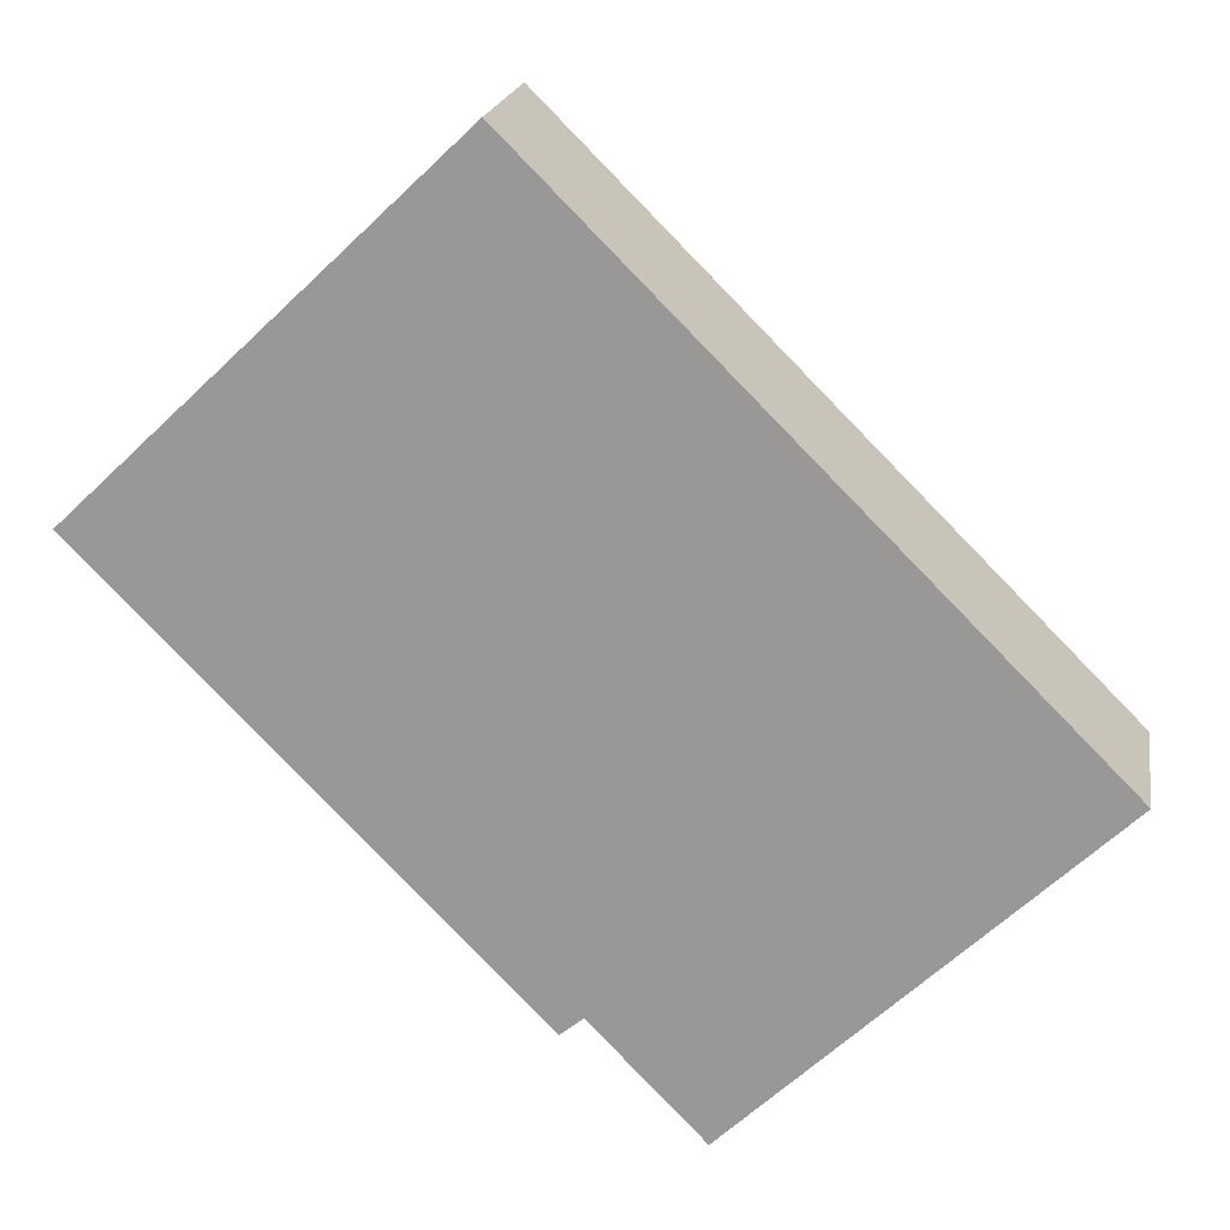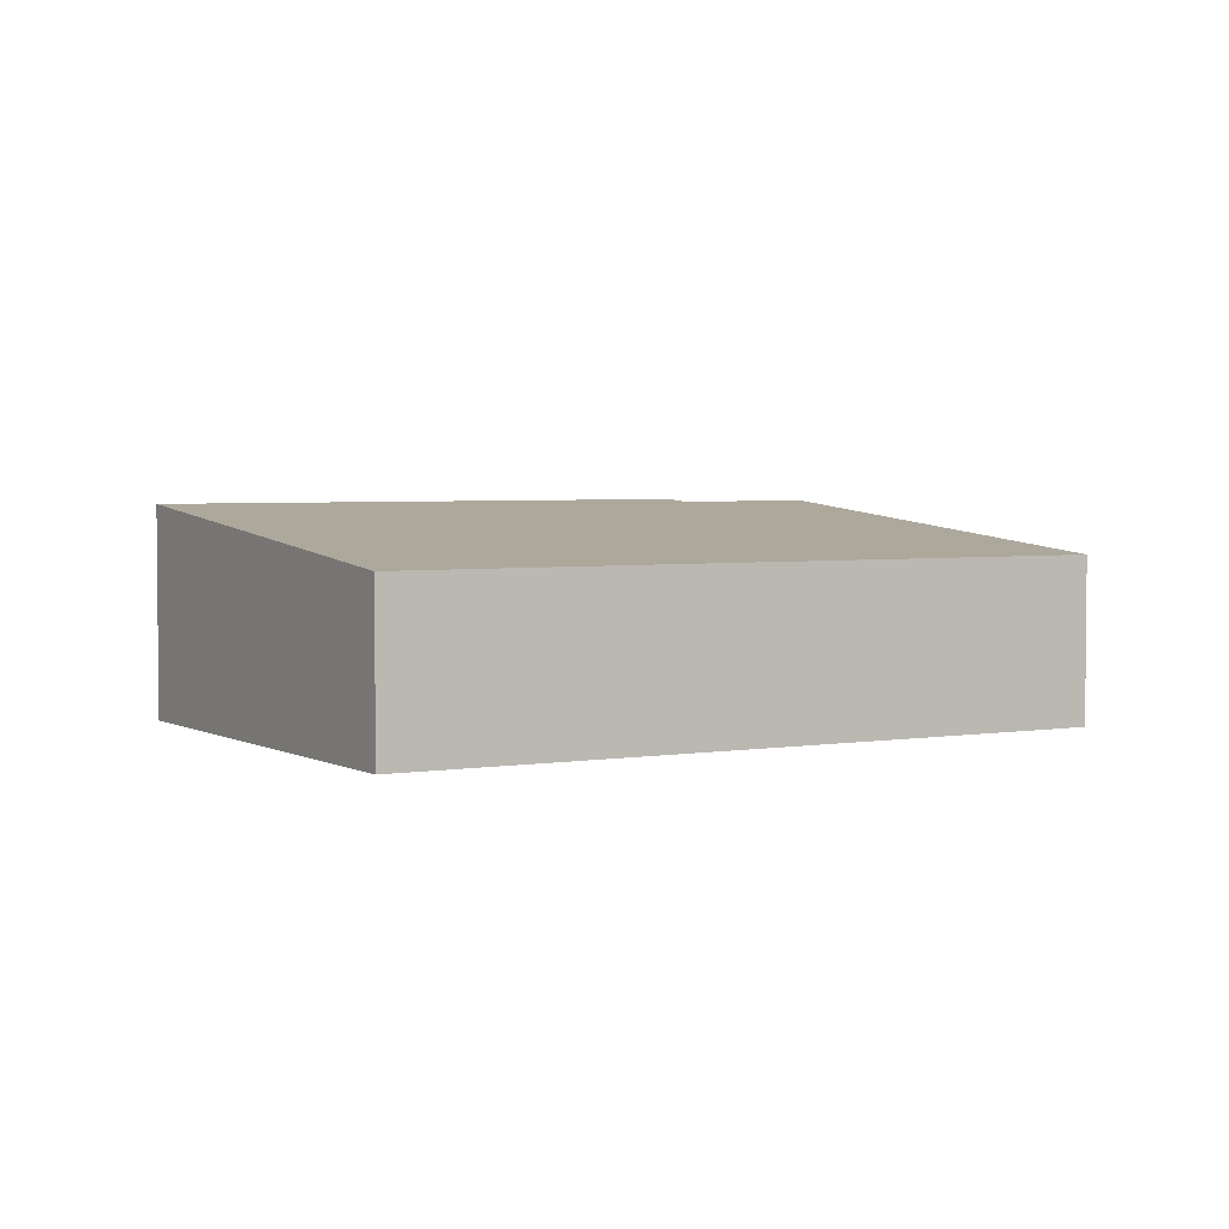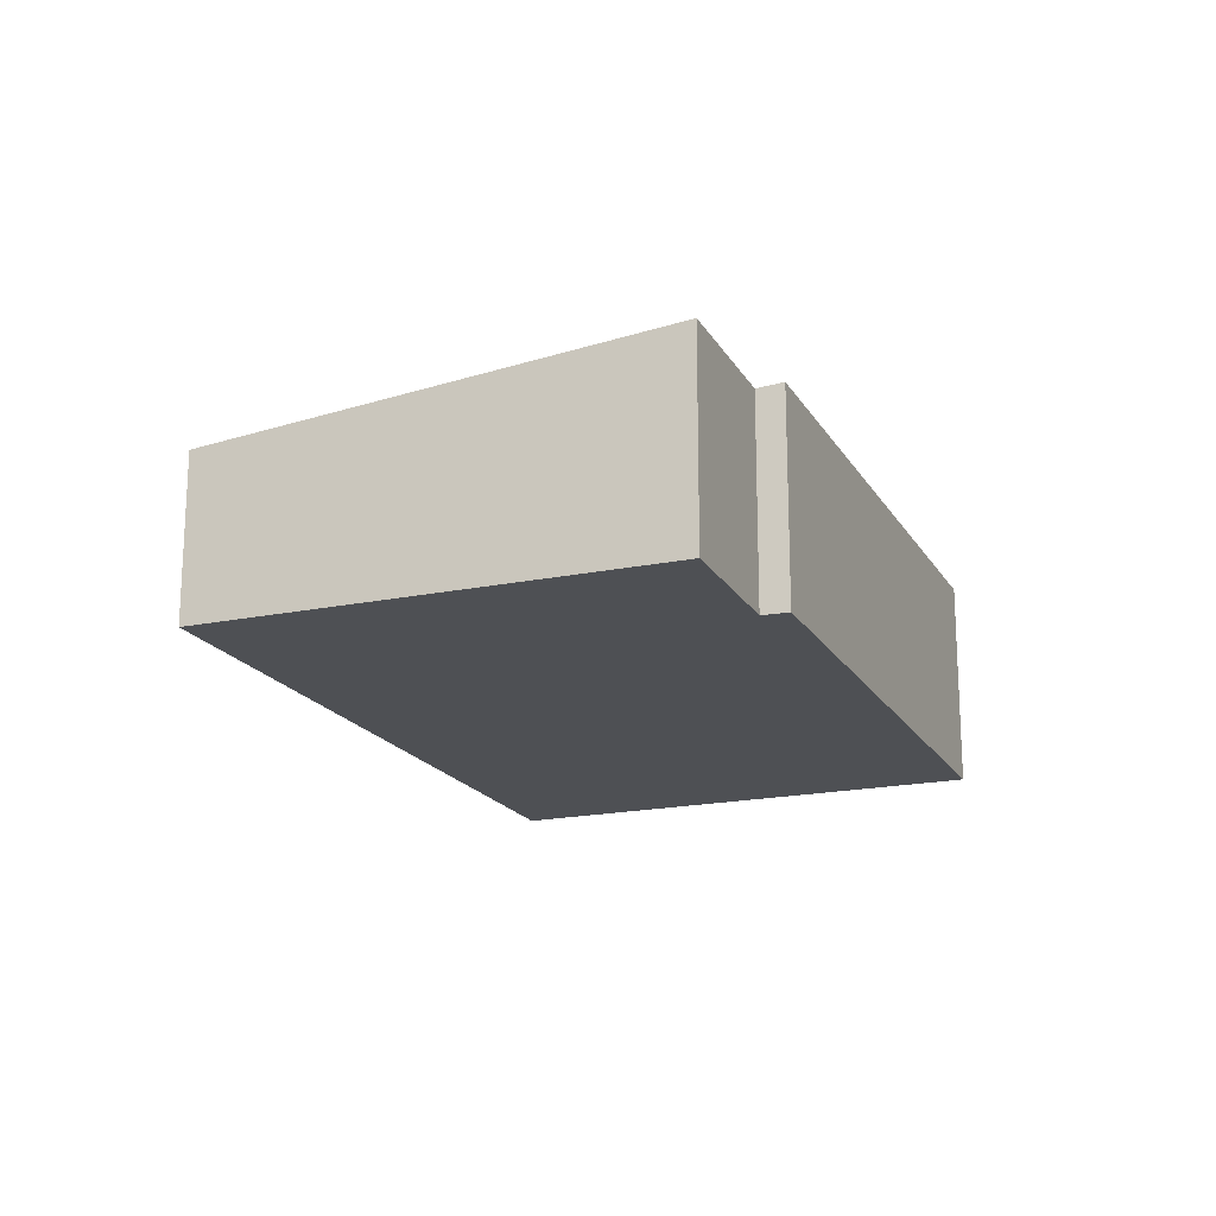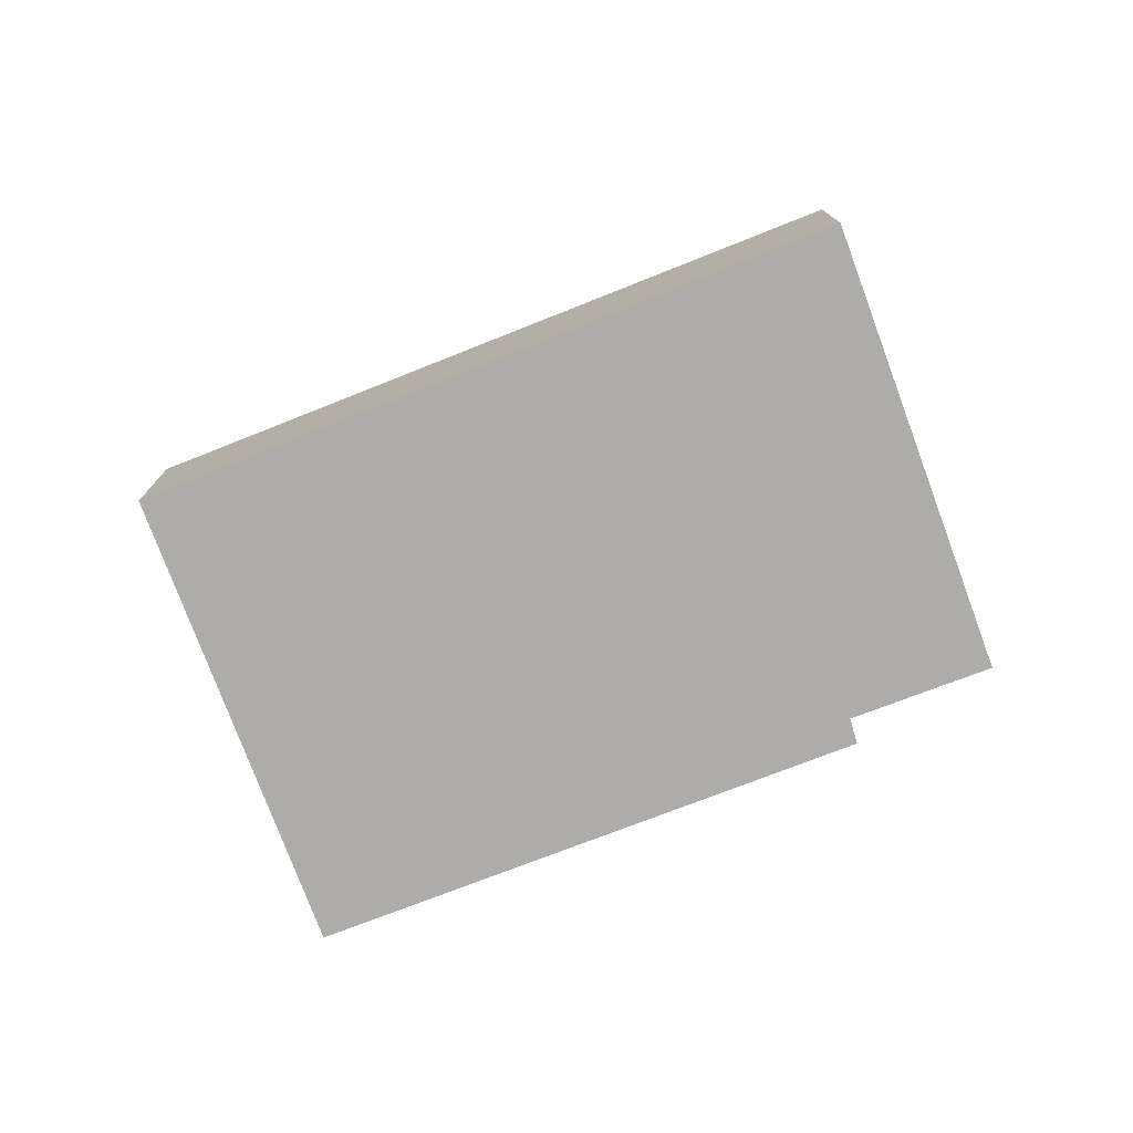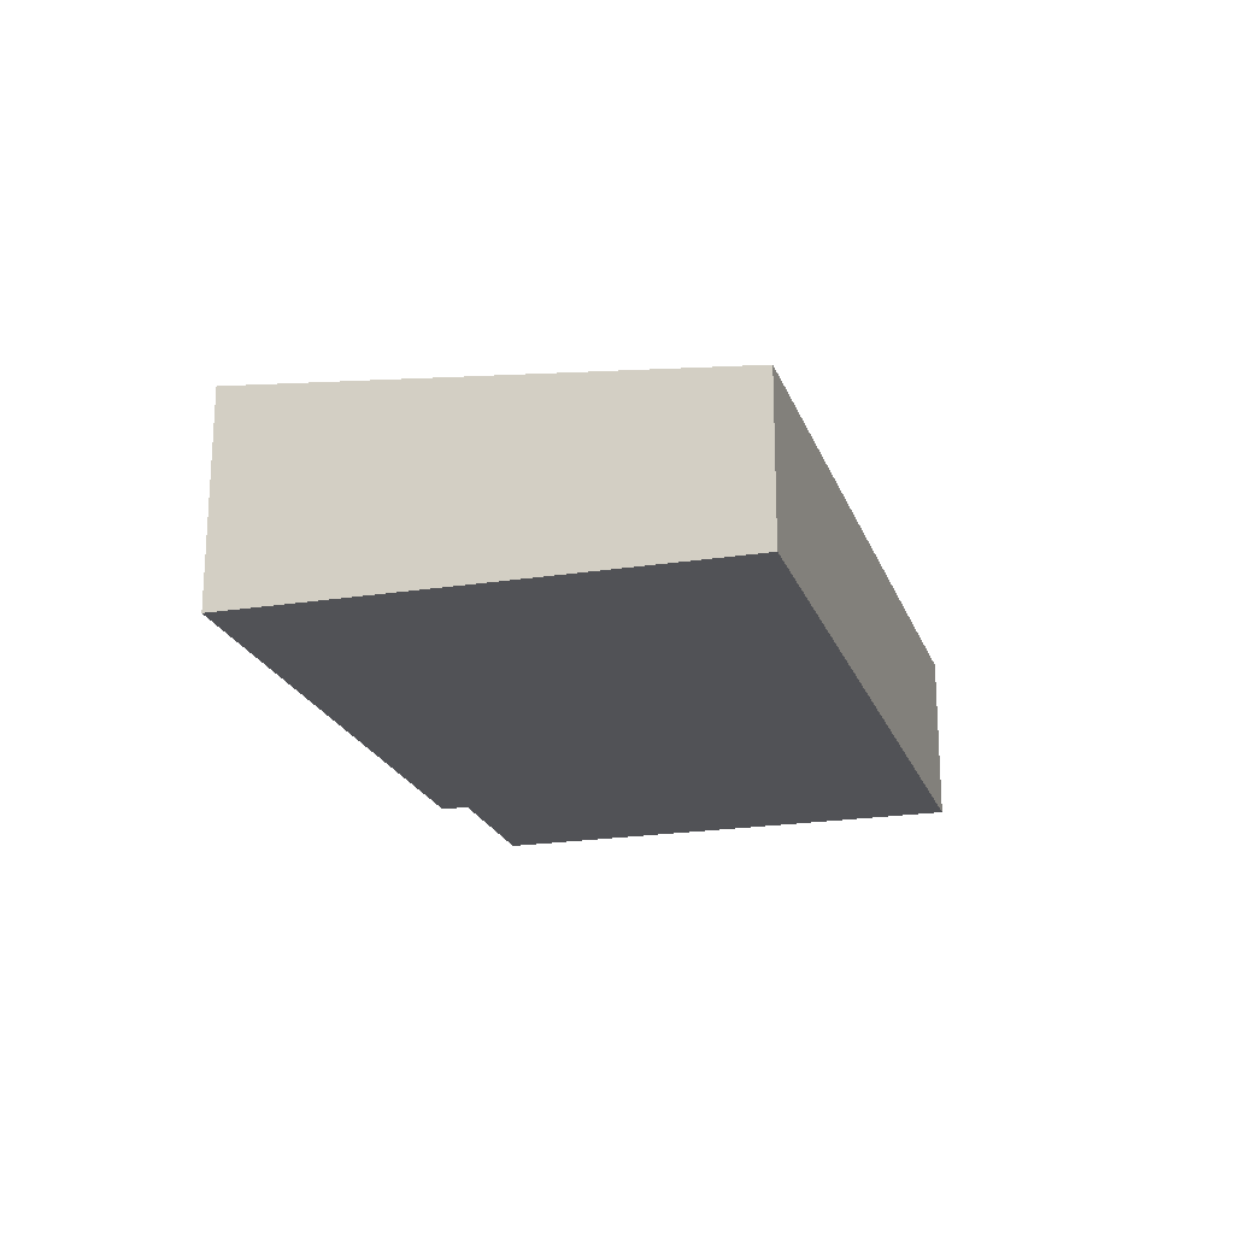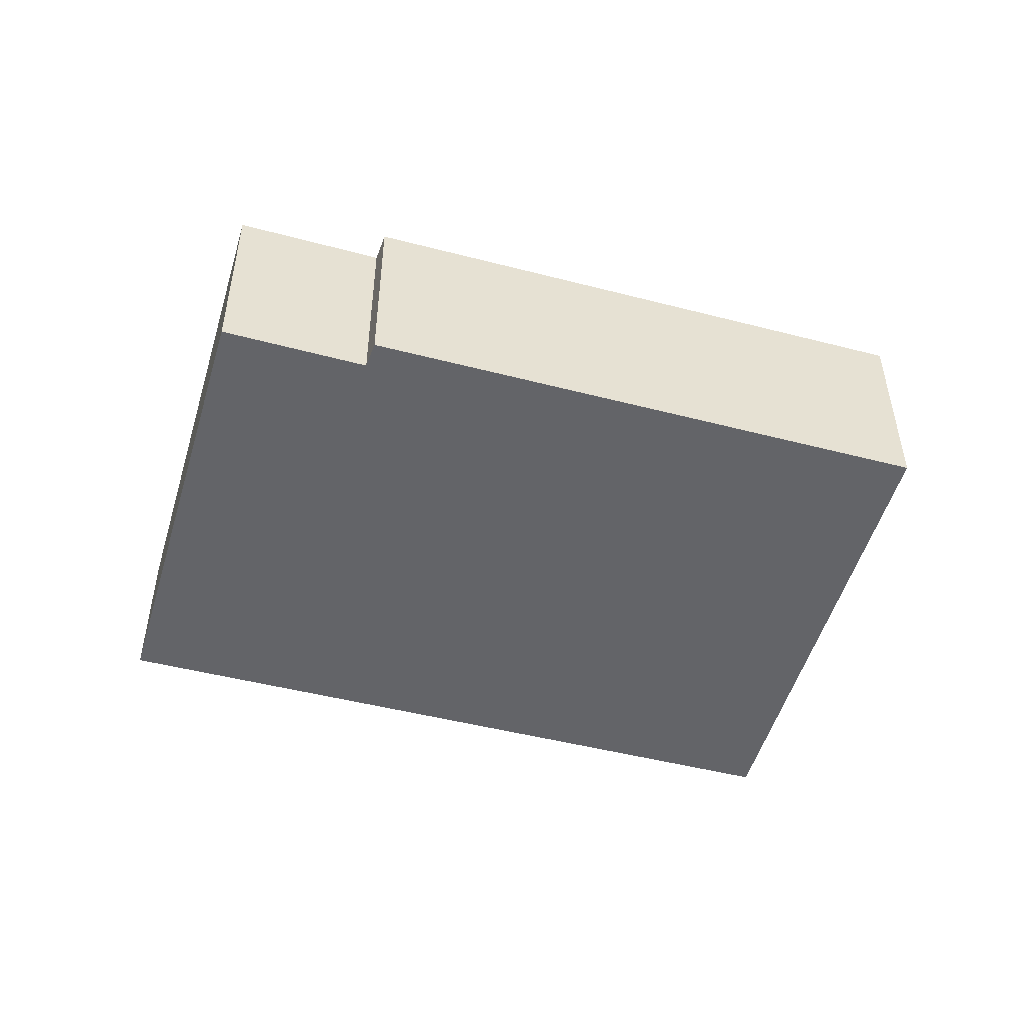
<metadata>
{"format":"obj","ext":"obj","renderer":"f3d","projection":"perspective","resolution":1024,"background":"white","views":[{"elev":19.4,"azim":9.3,"up":"+Z"},{"elev":3.5,"azim":15.5,"up":"+Y"},{"elev":-19.0,"azim":157.6,"up":"+Y"},{"elev":-76.6,"azim":66.7,"up":"+Y"},{"elev":-21.3,"azim":-28.0,"up":"+Y"},{"elev":-51.3,"azim":-150.1,"up":"+Y"}]}
</metadata>
<code>
v  0 2.831 1.733e-16
v  5.758 2.803 -5.361
v  5.475 2.838 -5.595
v  11.74 2.202 -2.441
v  4.766 2.202 4.55
v  7.163 2.807 -6.816
v  7.163 4.174e-16 -6.816
v  11.74 1.495e-16 -2.441
v  5.475 3.426e-16 -5.595
v  5.758 3.283e-16 -5.361
v  0 0 0
v  4.766 -2.786e-16 4.55
g defaultobject
f 1 2 3
f 2 1 4
f 4 1 5
f 4 6 2
f 4 7 6
f 7 4 8
f 2 9 3
f 9 2 10
f 7 2 6
f 2 7 10
f 9 1 3
f 1 9 11
f 11 5 1
f 5 11 12
f 12 4 5
f 4 12 8
f 9 12 11
f 12 9 10
f 12 10 7
f 12 7 8

</code>
